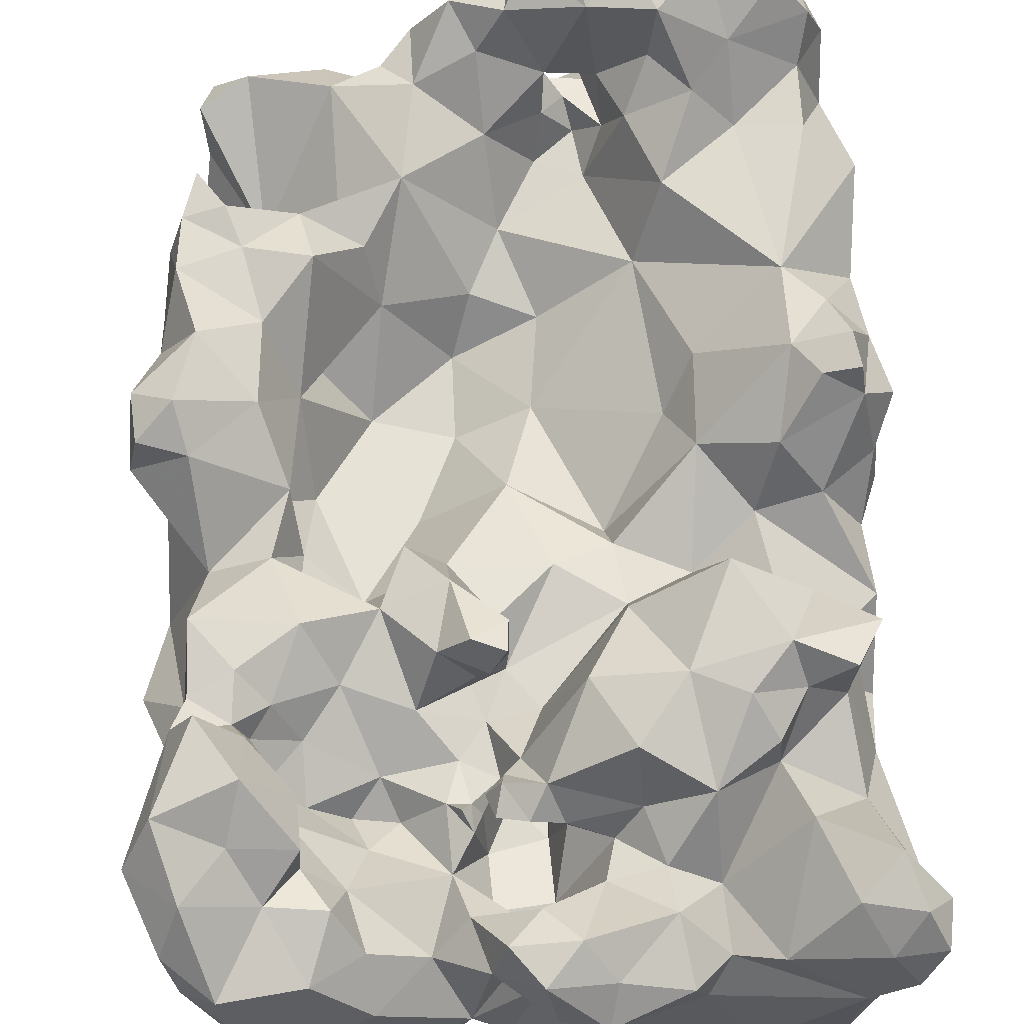
<metadata>
{"format":"obj","ext":"obj","renderer":"f3d","projection":"perspective","resolution":1024,"background":"white","views":[{"elev":70.8,"azim":-2.9,"up":"+Y"}]}
</metadata>
<code>
v -0.2324 -0.5836 0.4611
v -0.1578 -0.6497 0.2807
v -0.1271 -0.6281 0.158
v 0.02107 -0.3949 0.1216
v -0.1022 -0.3778 0.2511
v -0.1926 -0.6813 0.2091
v -0.3033 -0.4329 0.2236
v -0.2221 -0.6242 0.3022
v -0.1287 -0.3533 0.1677
v -0.2256 -0.6269 0.2727
v -0.0714 -0.6285 0.1592
v -0.1261 -0.6531 0.1841
v -0.322 -0.494 0.1288
v 0.3003 -0.4127 0.1571
v -0.3116 -0.2474 0.3633
v -0.2774 -0.4737 0.4928
v -0.1411 -0.6461 0.1717
v -0.3312 -0.5387 0.1451
v -0.294 -0.5015 0.3441
v -0.3066 -0.6005 0.1982
v -0.2384 -0.6175 0.08414
v -0.2953 -0.5737 0.2912
v -0.09588 -0.4994 0.04275
v -0.1832 -0.6328 0.1203
v 0.1736 -0.6198 0.4283
v -0.09682 -0.613 0.05025
v 0.2678 -0.587 -0.3745
v -0.175 -0.584 -0.3848
v -0.1568 -0.6801 0.1888
v 0.1092 -0.4197 -0.1715
v -0.3082 -0.553 0.0465
v -0.1497 -0.6189 0.3905
v -0.2747 -0.2958 -0.06911
v -0.2636 -0.6073 0.2905
v -0.2482 -0.5757 0.3731
v 0.002103 -0.5897 0.3116
v -0.05996 -0.6417 0.2559
v 0.1399 -0.3129 0.3485
v -0.346 -0.4896 0.1996
v -0.3138 -0.4127 0.008295
v -0.2883 -0.5399 -0.1856
v -0.2126 -0.5956 -0.06496
v -0.06775 -0.4583 0.4988
v 0.1598 -0.5989 0.139
v 0.03443 -0.5828 0.08249
v 0.0203 -0.6115 -0.1305
v 0.1606 -0.4626 0.006437
v 0.04663 -0.6325 0.1946
v -0.1203 -0.4369 -0.1466
v -0.2215 -0.343 0.2497
v -0.1643 -0.3627 0.4039
v 0.1695 -0.6506 0.2805
v 0.2948 -0.5096 0.3248
v -0.2536 -0.6473 0.1581
v -0.1284 -0.5954 -0.2145
v -0.2756 -0.3844 0.1179
v -0.02142 -0.3129 0.1949
v 0.003694 -0.3342 0.33
v 0.1623 -0.2744 0.1635
v 0.05234 -0.3346 0.4954
v 0.2589 -0.3992 0.5078
v -0.1116 -0.5801 0.5083
v 0.04389 -0.5677 0.4981
v -0.3151 -0.4141 -0.1313
v -0.2892 -0.5293 0.4304
v -0.3023 -0.4415 0.4117
v -0.2698 -0.3294 0.497
v 0.173 -0.5122 0.5217
v -0.03805 -0.6024 0.4205
v -0.1317 -0.6041 0.1009
v -0.2975 -0.6001 0.1236
v -0.1937 -0.3971 -0.04439
v -0.1744 -0.3203 -0.1457
v -0.1571 -0.3816 -0.3431
v 0.04745 -0.4946 -0.3983
v -0.2842 -0.3127 0.03733
v 0.0138 -0.6205 -0.2959
v 0.1805 -0.6319 -0.2188
v 0.07939 -0.334 0.1821
v 0.1426 -0.4267 0.1255
v 0.218 -0.3336 0.04259
v 0.1223 -0.2805 0.2553
v 0.2554 -0.3318 0.2662
v 0.2806 -0.273 0.4125
v -0.2943 -0.3831 0.3201
v -0.3062 -0.3446 0.4083
v -0.2032 -0.3693 0.051
v -0.1864 -0.4636 0.02791
v -0.1351 -0.5062 -0.06101
v 0.01123 -0.4822 -0.05843
v -0.1465 -0.4556 0.1304
v 0.3043 -0.4686 -0.2111
v 0.3235 -0.4389 -0.04296
v 0.2836 -0.5869 -0.1
v 0.3074 -0.5309 0.4684
v -0.1718 -0.488 0.5243
v 0.1498 -0.6107 -0.08751
v -0.07123 -0.4033 0.1145
v -0.01521 -0.4349 0.03307
v 0.07002 -0.4623 0.07129
v 0.1291 -0.6055 -0.3738
v 0.0564 -0.6229 -0.02246
v 0.129 -0.5865 0.04127
v 0.2646 -0.5455 0.0582
v 0.3124 -0.6159 0.1997
v 0.04117 -0.3026 0.2503
v 0.004441 -0.4058 0.247
v 0.07788 -0.2911 0.3139
v -0.1458 -0.389 0.5034
v -0.04887 -0.357 0.4797
v 0.02195 -0.426 0.4714
v 0.129 -0.4142 0.4962
v 0.04792 -0.3637 0.4068
v -0.04733 -0.454 0.3605
v 0.08207 -0.3491 0.3496
v 0.1445 -0.3828 0.4099
v 0.1887 -0.3458 0.4816
v 0.2703 -0.3138 0.4898
v 0.3103 -0.3816 0.4092
v -0.00531 -0.506 0.4673
v -0.3003 -0.2952 0.2797
v -0.286 -0.3085 0.1819
v -0.2926 -0.5119 -0.07305
v -0.2293 -0.3116 0.4242
v -0.2001 -0.3101 0.335
v -0.1956 -0.3353 0.487
v -0.2301 -0.4066 0.5295
v -0.1986 -0.4084 0.323
v -0.1106 -0.6038 -0.1061
v -0.1898 -0.6244 -0.1507
v -0.2295 -0.6038 -0.2474
v -0.2784 -0.48 -0.3299
v -0.2704 -0.6023 -0.1287
v 0.2321 -0.3287 -0.1186
v 0.1796 -0.2488 -0.3813
v 0.2038 -0.3478 -0.2675
v 0.08878 -0.4075 -0.3041
v 0.2152 -0.4303 -0.4161
v -0.01089 -0.4515 -0.2244
v -0.02297 -0.3751 -0.3814
v -0.09594 -0.3706 -0.242
v -0.2922 -0.5471 -0.2738
v -0.227 -0.4724 -0.2383
v -0.2694 -0.5702 -0.3655
v -0.2158 -0.4985 -0.4004
v -0.09066 -0.483 -0.3821
v -0.2357 -0.4139 -0.3748
v -0.05704 -0.5967 -0.3881
v -0.1652 -0.4403 -0.393
v 0.2064 -0.2655 0.2381
v 0.2346 -0.3274 0.1779
v 0.2282 -0.4135 0.2218
v 0.2992 -0.4846 0.2275
v 0.2873 -0.4198 0.2956
v -0.05612 -0.622 -0.1725
v 0.02037 -0.4115 0.3475
v 0.00778 -0.4507 0.4059
v 0.005236 -0.4809 0.2943
v -0.03388 -0.4155 0.3042
v -0.2651 -0.6454 0.2231
v -0.05854 -0.5084 -0.1216
v 0.02146 -0.4791 -0.1465
v -0.05918 -0.5129 -0.04351
v -0.01962 -0.3879 -0.2904
v -0.0819 -0.3617 -0.3309
v 0.03699 -0.3581 -0.3347
v 0.1285 -0.3184 -0.3266
v 0.1534 -0.3423 -0.4293
v 0.09851 -0.3853 -0.3838
v 0.05481 -0.2888 -0.4215
v 0.2657 -0.3258 -0.4005
v 0.2924 -0.4162 -0.3216
v 0.2977 -0.4896 -0.3947
v -0.2016 -0.3968 0.1584
v -0.1959 -0.4229 0.09439
v -0.1948 -0.3298 0.1841
v -0.1654 -0.3735 0.2268
v -0.2598 -0.4661 -0.1631
v -0.2542 -0.3645 -0.2132
v -0.2067 -0.4184 -0.1889
v -0.1968 -0.4477 -0.111
v -0.1875 -0.3546 -0.2031
v -0.1556 -0.408 -0.2367
v -0.132 -0.3821 -0.181
v 0.2051 -0.6017 0.06985
v 0.02615 -0.4488 -0.2909
v -0.2746 -0.6057 -0.1966
v -0.2837 -0.5958 -0.2498
v -0.0344 -0.5742 0.4938
v -0.08195 -0.5752 0.4543
v -0.2928 -0.2754 0.4283
v -0.3393 -0.2948 0.3921
v 0.0455 -0.3498 -0.3993
v 0.00245 -0.2954 -0.3647
v 0.07361 -0.2678 -0.3488
v 0.135 -0.2555 -0.3359
v 0.1988 -0.2928 -0.3238
v 0.2644 -0.3402 -0.3207
v 0.3117 -0.3669 -0.2319
v 0.3027 -0.3999 -0.1361
v 0.3051 -0.3445 -0.05637
v 0.3052 -0.3813 0.03615
v 0.2318 -0.3062 -0.03665
v 0.154 -0.3779 -0.06129
v 0.2414 -0.2714 -0.3705
v 0.2032 -0.2998 -0.4171
v 0.1447 -0.2835 -0.4169
v 0.1111 -0.2484 -0.3871
v 0.2913 -0.3111 0.01052
v 0.2645 -0.336 -0.2585
v 0.06301 -0.2506 -0.3929
v -0.03083 -0.3816 0.1715
v -0.06853 -0.3309 0.1522
v -0.08212 -0.3259 0.2162
v -0.05031 -0.3735 0.2255
v -0.02484 -0.4109 0.2092
v -0.2951 -0.3313 -0.145
v -0.3124 -0.3609 -0.07742
v -0.3325 -0.3124 -0.02194
v -0.3388 -0.3537 0.03224
v -0.1061 -0.3549 0.1125
v 0.1037 -0.3296 0.442
v 0.1144 -0.3515 0.5019
v 0.06686 -0.3971 0.5159
v 0.003455 -0.375 0.5178
v 0.07864 -0.4514 0.4849
v -0.00687 -0.316 0.5006
v -0.005854 -0.3301 0.4333
v -0.02054 -0.3952 0.43
v 0.1478 -0.3742 0.4708
v -0.2893 -0.6009 0.06827
v 0.03367 -0.5835 -0.378
v -0.1499 -0.3541 0.4585
v -0.0979 -0.3974 0.4563
v -0.1754 -0.316 0.4293
v -0.1959 -0.2815 0.3862
v -0.2402 -0.2447 0.3356
v -0.2549 -0.2779 0.3829
v -0.2389 -0.2885 0.2907
v -0.2753 -0.2376 0.2838
v -0.226 -0.3369 0.3001
v -0.2116 -0.3615 0.3457
v -0.2333 -0.3811 0.3102
v -0.07774 -0.3967 0.3886
v -0.2163 -0.4214 0.04421
v -0.03976 -0.4628 -0.1658
v 0.0989 -0.3573 0.3982
v -0.04482 -0.4403 0.4128
v 0.1124 -0.5707 0.3426
v 0.08648 -0.5974 0.4246
v 0.03808 -0.5485 0.3758
v -0.2765 -0.5765 -0.06745
v -0.04376 -0.4127 0.2547
v -0.3131 -0.3194 0.4599
v 0.2698 -0.6285 0.3503
v 0.1512 -0.3806 0.02273
v 0.1987 -0.3977 0.08115
v 0.2563 -0.3721 0.07514
v 0.2956 -0.4318 0.08731
v 0.279 -0.4484 0.01637
v 0.299 -0.5282 -0.02853
v -0.2209 -0.3755 0.1104
v 0.323 -0.3208 0.443
v 0.3214 -0.3818 0.4792
v 0.02508 -0.3086 0.4644
v -0.2744 -0.4383 0.3514
v -0.3071 -0.4442 0.2912
v -0.2704 -0.3923 0.3924
v -0.3037 -0.3921 0.4366
v -0.3019 -0.365 0.4797
v 0.2738 -0.3061 -0.3556
v 0.2917 -0.3561 -0.3643
v -0.2526 -0.323 0.2703
v -0.3001 -0.3501 0.2764
v -0.02351 -0.3794 0.3437
v -0.08044 -0.3889 0.3298
v -0.1357 -0.4119 0.2987
v -0.1473 -0.4081 0.3617
v 0.01783 -0.3677 0.3561
v -0.01998 -0.6538 0.1996
v 0.1655 -0.3148 -0.2871
v 0.1355 -0.3525 -0.2168
v -0.03902 -0.3285 0.2363
v -0.05359 -0.2946 0.2155
v 0.08289 -0.4024 0.1587
v 0.07421 -0.4108 0.1005
v -0.3055 -0.3798 -0.1821
v -0.2895 -0.3339 -0.1948
v -0.2372 -0.3334 -0.1636
v -0.2211 -0.3379 -0.09328
v -0.2259 -0.3269 -0.0147
v -0.2505 -0.3263 -0.201
v -0.2218 -0.3194 -0.2973
v 0.3226 -0.352 -0.0058
v 0.1268 -0.4178 -0.02139
v 0.009973 -0.3141 -0.4128
v -0.04633 -0.32 -0.3911
v -0.1324 -0.2545 -0.3414
v 0.02093 -0.2746 -0.3982
v -0.02386 -0.3362 -0.3478
v -0.08251 -0.3687 -0.3912
v -0.134 -0.3197 -0.3743
v -0.1103 -0.4209 -0.3646
v 0.2834 -0.5813 -0.2146
v 0.2442 -0.6255 -0.29
v -0.2757 -0.3333 -0.2377
v -0.1114 -0.3773 -0.3593
v 0.2966 -0.2803 0.4609
v 0.2449 -0.2894 0.4492
v 0.2165 -0.3058 0.3747
v 0.1982 -0.3553 0.3157
v 0.2671 -0.3583 0.3498
v 0.3153 -0.3123 0.4867
v 0.2954 -0.3515 0.5059
v 0.05817 -0.3816 0.3677
v -0.2913 -0.366 -0.2135
v -0.2717 -0.3934 -0.1948
v -0.01191 -0.3494 0.3573
v -0.0334 -0.3465 0.3244
v -0.03985 -0.3562 0.3513
v -0.0477 -0.3725 0.3275
v -0.05002 -0.4078 0.3358
v -0.04947 -0.4079 0.4709
v -0.03261 -0.4559 0.4607
v -0.06444 -0.3663 0.4304
v -0.02161 -0.376 0.2051
v -0.2406 -0.3541 0.2752
v -0.1989 -0.3862 0.2704
v -0.2464 -0.416 -0.1545
v -0.2332 -0.3879 -0.1815
v 0.2471 -0.6368 -0.2241
v -0.03511 -0.3163 0.4651
v 0.221 -0.6638 0.1916
v 0.2367 -0.6081 0.1402
v 0.2953 -0.5342 0.147
v 0.2588 -0.5938 0.08905
v 0.2883 -0.5881 0.1358
v 0.2428 -0.5861 0.04423
v 0.187 -0.5947 0.002088
v 0.231 -0.5811 0.4928
v 0.2504 -0.5099 0.5168
v 0.1477 -0.5905 0.5031
v 0.0914 -0.6026 0.4847
v 0.005191 -0.4646 0.3471
v -0.02688 -0.4583 0.3163
v 0.008752 -0.4311 0.3081
v -0.2001 -0.3273 0.3918
v 0.2665 -0.3125 -0.07884
v 0.2815 -0.2812 -0.03538
v 0.2542 -0.2905 -0.001925
v 0.2868 -0.2787 -0.001197
v -0.02379 -0.3023 0.2253
v 0.2708 -0.3661 0.2142
v 0.2854 -0.2993 0.2141
v 0.2591 -0.2748 0.2591
v 0.2196 -0.3001 0.2684
v 0.1714 -0.2773 0.2776
v 0.1946 -0.306 0.311
v -0.3286 -0.3091 0.02418
v -0.2942 -0.2861 -0.003666
v -0.2763 -0.5855 0.423
v -0.2281 -0.6036 0.4127
v -0.2005 -0.6098 0.3596
v -0.2775 -0.5616 0.4677
v -0.2721 -0.4652 -0.3937
v -0.2822 -0.4311 -0.3528
v 0.3115 -0.4274 0.04319
v 0.2889 -0.4624 0.05671
v -0.162 -0.4368 0.3281
v -0.1204 -0.4286 0.3352
v -0.0557 -0.4071 0.2232
v -0.2889 -0.3207 0.2465
v -0.2489 -0.3163 0.2257
v 0.04381 -0.3623 0.528
v 0.215 -0.2608 -0.4028
v 0.2392 -0.2916 -0.4039
v -0.05812 -0.3835 0.3573
v 0.03118 -0.4269 -0.3671
v 0.03461 -0.4072 -0.3198
v 0.06342 -0.444 -0.3188
v 0.07053 -0.4389 -0.2691
v 0.08308 -0.4316 -0.3654
v 0.1427 -0.4389 -0.4078
v 0.1907 -0.5287 -0.4066
v 0.08504 -0.371 -0.3379
v 0.1064 -0.3545 -0.2855
v 0.06829 -0.396 -0.3622
v 0.02805 -0.3853 -0.3651
v 0.05569 -0.422 -0.3438
v -0.01657 -0.3761 0.2972
v -0.02809 -0.39 0.3184
v -0.06771 -0.372 0.3395
v -0.03099 -0.3664 0.3126
v -0.05944 -0.3897 0.3308
v -0.06839 -0.3973 0.2915
f 178 123 64
f 41 123 178
f 182 141 183
f 178 180 143
f 41 178 143
f 142 41 143
f 64 40 218
f 143 180 183
f 183 180 182
f 147 143 74
f 183 74 143
f 247 222 116
f 38 247 116
f 334 185 336
f 277 128 369
f 278 369 128
f 166 379 388
f 131 130 187
f 133 187 130
f 343 250 25
f 11 280 37
f 12 11 37
f 52 333 255
f 36 37 280
f 52 255 25
f 67 126 124
f 191 67 124
f 58 108 106
f 39 13 18
f 40 31 13
f 219 218 40
f 220 219 40
f 330 182 180
f 330 179 182
f 301 165 297
f 297 140 301
f 296 140 297
f 355 83 354
f 170 208 207
f 211 208 170
f 205 376 375
f 273 239 241
f 135 208 196
f 272 198 172
f 172 199 92
f 173 172 92
f 297 300 194
f 179 316 306
f 308 84 309
f 53 119 95
f 264 95 119
f 135 197 205
f 135 196 197
f 257 80 152
f 151 152 80
f 200 261 94
f 93 261 200
f 206 138 168
f 209 351 350
f 209 350 81
f 136 198 197
f 210 198 136
f 208 211 195
f 208 195 196
f 206 171 138
f 373 273 50
f 201 348 349
f 285 216 107
f 377 394 392
f 44 103 185
f 391 159 346
f 391 346 156
f 291 76 87
f 201 349 209
f 201 209 294
f 15 121 192
f 354 353 151
f 57 352 283
f 326 57 283
f 203 81 350
f 218 219 33
f 217 218 33
f 376 171 206
f 80 256 286
f 57 212 213
f 72 290 291
f 72 73 290
f 99 98 4
f 346 345 158
f 344 158 345
f 344 346 158
f 108 115 38
f 308 118 313
f 327 50 273
f 241 327 273
f 121 239 273
f 121 273 372
f 7 372 122
f 274 372 7
f 121 372 274
f 84 312 310
f 286 99 4
f 149 303 146
f 289 182 292
f 73 182 289
f 171 271 272
f 76 220 56
f 175 174 91
f 9 91 174
f 9 98 91
f 221 98 9
f 213 221 9
f 271 198 272
f 279 315 115
f 67 127 126
f 157 315 156
f 157 113 315
f 225 227 110
f 108 82 106
f 120 226 111
f 224 111 226
f 248 244 229
f 96 43 109
f 96 109 127
f 279 156 315
f 72 87 245
f 72 245 88
f 111 113 157
f 229 113 111
f 159 395 394
f 94 97 78
f 331 94 78
f 324 111 157
f 120 111 324
f 43 120 324
f 118 309 117
f 212 216 4
f 212 326 216
f 237 238 236
f 15 238 237
f 15 191 238
f 330 317 179
f 109 234 233
f 11 26 45
f 237 236 125
f 15 237 240
f 126 235 124
f 238 124 236
f 238 191 124
f 215 216 326
f 155 55 77
f 10 8 34
f 10 34 160
f 309 310 117
f 102 129 46
f 155 46 129
f 263 313 264
f 269 268 66
f 86 268 269
f 255 340 25
f 42 231 252
f 42 252 133
f 80 286 285
f 80 285 79
f 192 254 191
f 77 148 232
f 77 232 101
f 41 187 133
f 100 90 99
f 100 295 90
f 386 381 282
f 207 206 168
f 167 281 196
f 167 386 281
f 334 44 185
f 333 44 334
f 195 299 194
f 195 211 299
f 211 170 299
f 228 113 229
f 289 290 73
f 288 217 289
f 288 289 292
f 317 178 64
f 317 64 287
f 175 91 88
f 229 111 323
f 173 304 27
f 320 318 319
f 79 107 106
f 355 356 83
f 150 59 82
f 201 200 348
f 176 122 373
f 58 279 115
f 389 137 382
f 387 382 137
f 323 111 225
f 283 284 214
f 79 285 107
f 141 184 49
f 246 141 49
f 162 246 161
f 162 161 90
f 162 90 30
f 139 162 30
f 139 246 162
f 248 157 114
f 233 51 235
f 393 391 321
f 249 48 52
f 36 48 249
f 80 79 59
f 84 263 119
f 84 119 312
f 123 133 252
f 41 133 123
f 123 252 31
f 251 250 69
f 251 69 36
f 156 279 275
f 242 51 278
f 100 286 256
f 100 256 295
f 170 168 193
f 170 193 296
f 318 275 279
f 273 373 372
f 256 203 204
f 81 258 209
f 157 344 114
f 157 156 344
f 262 174 175
f 260 368 104
f 260 104 261
f 259 202 258
f 259 258 14
f 262 9 174
f 122 176 262
f 122 262 56
f 256 204 295
f 65 19 35
f 361 65 35
f 295 30 90
f 295 204 30
f 265 113 228
f 222 113 265
f 308 309 118
f 36 280 48
f 311 312 83
f 266 267 19
f 66 266 19
f 268 266 66
f 85 266 268
f 270 67 254
f 85 268 86
f 65 16 66
f 269 66 16
f 269 16 270
f 16 127 270
f 270 127 67
f 197 271 205
f 197 198 271
f 265 227 60
f 372 373 122
f 267 7 39
f 274 7 267
f 121 274 85
f 121 85 192
f 26 102 45
f 235 126 233
f 392 394 276
f 154 153 152
f 154 152 353
f 14 152 153
f 151 353 152
f 390 391 393
f 374 227 225
f 242 125 347
f 242 347 51
f 335 104 368
f 16 96 127
f 364 96 16
f 169 387 193
f 166 387 385
f 390 58 106
f 390 107 253
f 379 166 164
f 213 9 214
f 213 214 284
f 239 237 125
f 240 237 239
f 20 22 39
f 365 132 366
f 244 278 51
f 357 358 356
f 117 310 116
f 299 296 194
f 297 194 296
f 33 291 290
f 290 289 217
f 290 217 33
f 22 34 35
f 183 141 74
f 74 141 165
f 74 307 303
f 149 74 303
f 307 301 303
f 303 140 146
f 301 140 303
f 292 182 179
f 165 164 300
f 165 141 164
f 316 288 306
f 193 140 296
f 388 379 389
f 380 137 389
f 379 380 389
f 316 287 288
f 356 358 311
f 356 311 83
f 74 165 307
f 307 165 301
f 92 94 304
f 92 304 173
f 385 386 167
f 140 193 388
f 140 388 378
f 78 101 305
f 78 77 101
f 332 228 325
f 332 265 228
f 179 306 292
f 347 235 51
f 349 351 209
f 349 350 351
f 108 38 82
f 357 82 38
f 359 219 220
f 15 240 121
f 263 308 313
f 310 311 116
f 38 116 311
f 150 82 357
f 264 313 314
f 375 376 206
f 207 375 206
f 287 316 317
f 317 316 179
f 142 143 132
f 137 386 385
f 318 58 319
f 57 326 212
f 319 321 320
f 395 5 277
f 276 395 277
f 110 323 225
f 109 43 234
f 323 234 43
f 325 228 229
f 110 234 323
f 323 324 248
f 229 323 248
f 248 324 157
f 381 30 282
f 234 325 244
f 234 244 51
f 234 51 233
f 110 325 234
f 326 283 215
f 50 328 177
f 125 242 241
f 242 243 241
f 243 328 327
f 241 243 327
f 328 50 327
f 128 328 243
f 242 128 243
f 277 328 128
f 177 277 5
f 328 277 177
f 105 337 335
f 337 334 336
f 105 333 334
f 105 334 337
f 94 331 304
f 304 305 27
f 331 305 304
f 14 153 335
f 105 335 153
f 227 265 332
f 336 185 338
f 338 94 261
f 342 68 63
f 104 338 261
f 336 338 104
f 339 94 338
f 339 338 185
f 339 97 94
f 185 103 339
f 343 342 63
f 255 95 340
f 95 264 61
f 341 95 61
f 314 61 264
f 68 341 61
f 156 275 391
f 68 340 341
f 342 340 68
f 63 250 343
f 63 69 250
f 189 69 63
f 114 345 322
f 114 344 345
f 203 350 349
f 371 215 5
f 253 371 5
f 364 16 65
f 345 159 322
f 345 346 159
f 344 156 346
f 210 134 199
f 348 203 349
f 134 203 348
f 57 284 352
f 310 312 311
f 271 171 376
f 271 376 205
f 202 209 258
f 202 294 209
f 263 84 308
f 312 119 154
f 312 154 83
f 154 353 83
f 354 83 353
f 150 354 151
f 150 151 59
f 358 38 311
f 84 310 309
f 22 35 19
f 76 359 220
f 76 360 359
f 219 359 360
f 219 360 33
f 360 291 33
f 32 362 363
f 32 363 2
f 363 8 2
f 8 363 35
f 362 35 363
f 1 96 364
f 62 96 1
f 1 364 361
f 335 259 14
f 142 132 144
f 365 144 132
f 260 93 367
f 260 261 93
f 365 366 147
f 216 215 371
f 253 216 371
f 121 240 239
f 176 373 50
f 313 118 314
f 374 224 223
f 224 374 225
f 96 62 43
f 320 275 318
f 320 321 275
f 114 322 377
f 166 385 195
f 167 195 385
f 387 169 382
f 386 282 281
f 107 390 106
f 186 381 380
f 379 186 380
f 186 379 164
f 186 164 139
f 186 139 381
f 381 139 30
f 383 169 168
f 193 168 169
f 75 382 383
f 169 383 382
f 75 383 384
f 384 383 138
f 168 138 383
f 138 173 384
f 384 173 27
f 232 148 75
f 75 384 101
f 232 75 101
f 378 389 382
f 388 389 378
f 391 275 321
f 377 322 394
f 276 244 377
f 276 377 392
f 159 394 322
f 159 391 390
f 159 390 253
f 159 253 395
f 395 253 5
f 276 394 395
f 319 393 321
f 297 165 300
f 384 27 101
f 32 36 69
f 32 37 36
f 249 251 36
f 250 251 249
f 223 112 230
f 365 145 144
f 190 69 189
f 306 288 292
f 147 149 145
f 365 147 145
f 68 61 112
f 56 40 13
f 220 40 56
f 352 284 283
f 167 196 195
f 329 330 180
f 329 317 330
f 66 19 65
f 176 177 9
f 244 325 229
f 318 279 58
f 180 178 329
f 317 329 178
f 245 175 88
f 87 175 245
f 102 103 45
f 32 2 37
f 11 3 70
f 11 70 26
f 204 134 30
f 282 30 134
f 249 25 250
f 249 52 25
f 88 23 89
f 88 89 72
f 146 148 28
f 145 146 28
f 285 286 4
f 357 38 358
f 41 188 187
f 274 267 85
f 258 257 14
f 40 123 31
f 64 123 40
f 150 357 356
f 150 356 355
f 378 382 75
f 145 149 146
f 144 145 28
f 305 101 27
f 197 196 281
f 49 72 181
f 89 181 72
f 89 49 181
f 2 8 10
f 6 2 10
f 343 25 342
f 190 62 32
f 190 32 69
f 163 99 90
f 3 11 12
f 17 3 12
f 263 264 119
f 375 135 205
f 224 226 112
f 68 112 226
f 42 21 231
f 225 111 224
f 29 17 12
f 272 172 173
f 20 39 18
f 42 133 130
f 355 354 150
f 17 24 3
f 24 70 3
f 54 21 24
f 24 17 29
f 20 18 71
f 259 367 202
f 160 54 6
f 136 282 134
f 136 281 282
f 12 37 2
f 29 12 2
f 43 190 189
f 43 62 190
f 201 93 200
f 294 93 201
f 364 65 361
f 92 200 94
f 1 32 62
f 1 362 32
f 337 104 335
f 6 29 2
f 108 58 115
f 20 34 22
f 20 160 34
f 122 56 7
f 151 80 59
f 387 137 385
f 42 26 21
f 254 67 191
f 59 79 82
f 106 82 79
f 78 46 77
f 155 77 46
f 134 210 136
f 170 207 168
f 381 137 380
f 21 70 24
f 26 70 21
f 342 25 340
f 294 202 93
f 367 93 202
f 163 23 99
f 89 23 163
f 281 136 197
f 361 35 362
f 131 187 188
f 38 115 247
f 14 257 152
f 6 24 29
f 6 54 24
f 315 247 115
f 315 113 247
f 221 213 98
f 5 9 177
f 214 9 5
f 7 56 13
f 39 7 13
f 41 142 188
f 60 223 222
f 265 60 222
f 53 95 255
f 105 53 255
f 288 287 217
f 53 153 154
f 119 53 154
f 120 63 226
f 118 117 61
f 118 61 314
f 370 276 277
f 333 105 255
f 332 110 227
f 86 192 85
f 257 81 256
f 259 368 367
f 335 368 259
f 210 199 172
f 198 210 172
f 130 131 55
f 340 95 341
f 300 164 166
f 300 166 194
f 73 72 49
f 164 141 139
f 72 291 87
f 177 176 50
f 192 86 254
f 76 291 360
f 100 99 286
f 99 23 98
f 134 204 203
f 194 166 195
f 124 235 347
f 124 347 236
f 139 141 246
f 103 44 45
f 48 45 44
f 91 23 88
f 98 23 91
f 18 13 31
f 143 366 132
f 182 184 141
f 73 184 182
f 336 104 337
f 129 130 55
f 129 55 155
f 262 87 56
f 76 56 87
f 97 46 78
f 102 46 97
f 138 272 173
f 171 272 138
f 126 109 233
f 176 9 262
f 73 49 184
f 374 223 60
f 227 374 60
f 203 256 81
f 80 257 256
f 147 74 149
f 105 153 53
f 260 367 368
f 102 26 129
f 212 4 98
f 213 212 98
f 86 269 270
f 86 270 254
f 112 61 230
f 117 230 61
f 71 21 54
f 231 21 71
f 208 135 207
f 375 207 135
f 222 247 113
f 223 224 112
f 252 231 31
f 222 223 230
f 87 262 175
f 213 284 57
f 20 71 54
f 160 20 54
f 1 361 362
f 129 26 42
f 129 42 130
f 222 230 116
f 117 116 230
f 319 58 393
f 390 393 58
f 127 109 126
f 299 170 296
f 114 244 248
f 114 377 244
f 239 125 241
f 214 215 283
f 5 215 214
f 381 386 137
f 71 18 31
f 231 71 31
f 192 191 15
f 246 49 161
f 43 324 323
f 68 226 63
f 348 200 134
f 199 134 200
f 242 278 128
f 22 19 267
f 22 267 39
f 347 125 236
f 370 244 276
f 370 278 244
f 369 278 370
f 369 370 277
f 325 110 332
f 44 333 52
f 48 44 52
f 64 218 217
f 287 64 217
f 378 146 140
f 75 146 378
f 285 4 216
f 266 85 267
f 253 107 216
f 11 45 48
f 11 48 280
f 387 166 193
f 388 193 166
f 331 78 305
f 146 75 148
f 366 143 147
f 10 160 6
f 161 163 90
f 161 49 89
f 161 89 163
f 188 142 144
f 189 63 120
f 43 189 120
f 339 103 97
f 102 97 103
f 131 144 28
f 188 144 131
f 81 257 258
f 199 200 92
f 34 8 35
f 55 148 77
f 55 28 148
f 131 28 55

</code>
